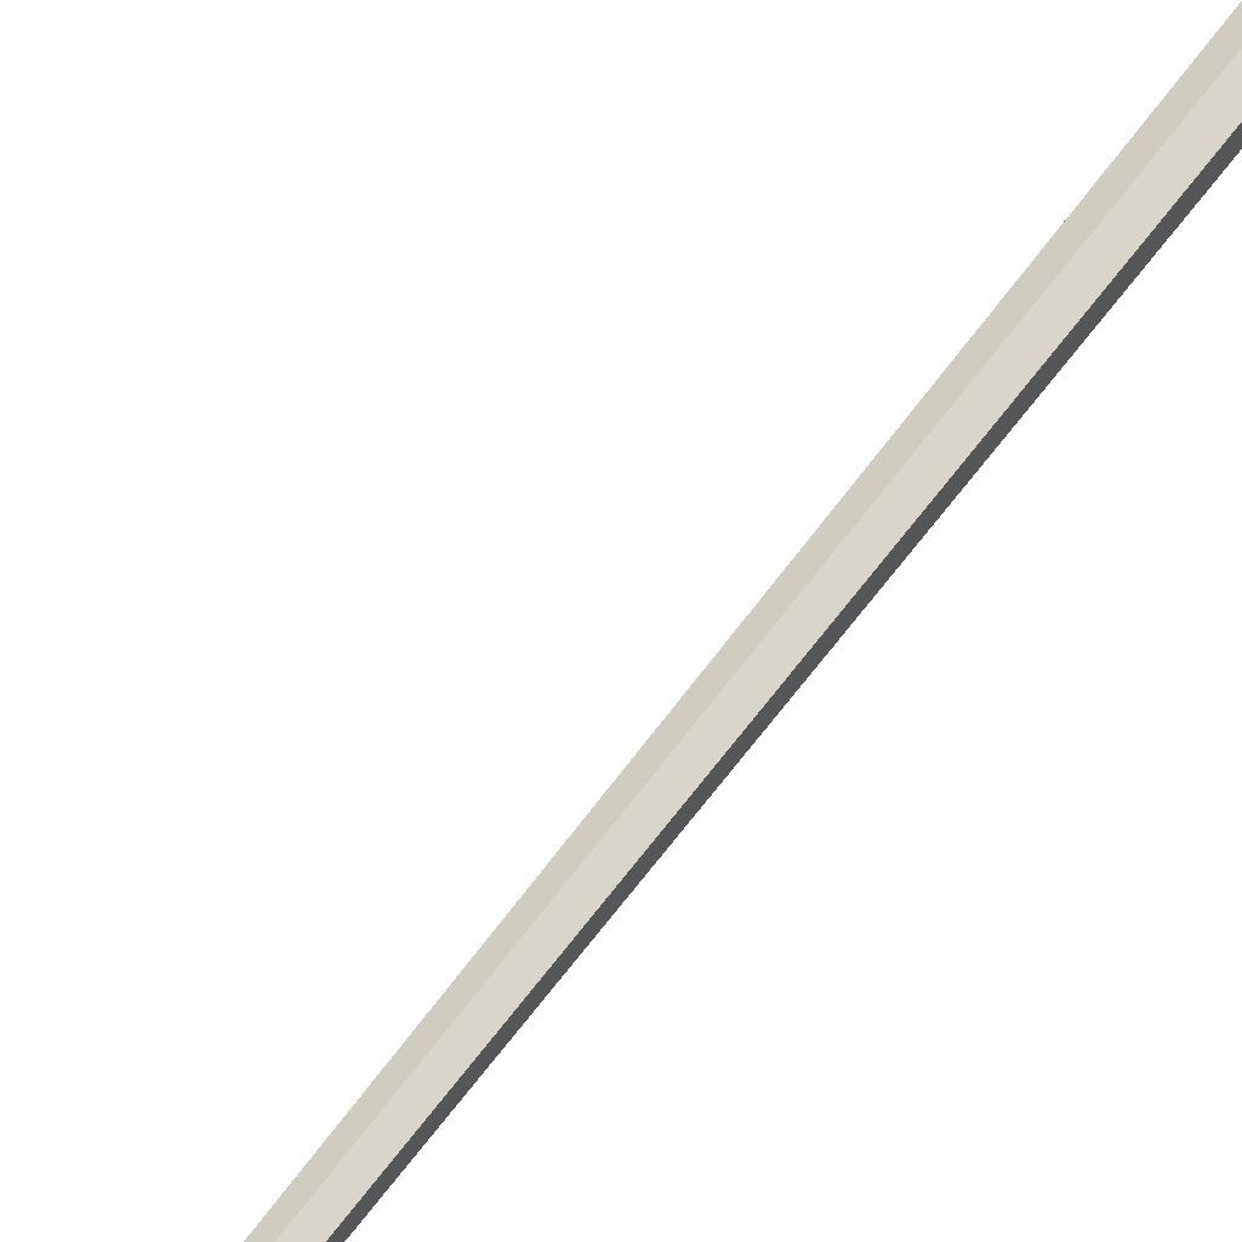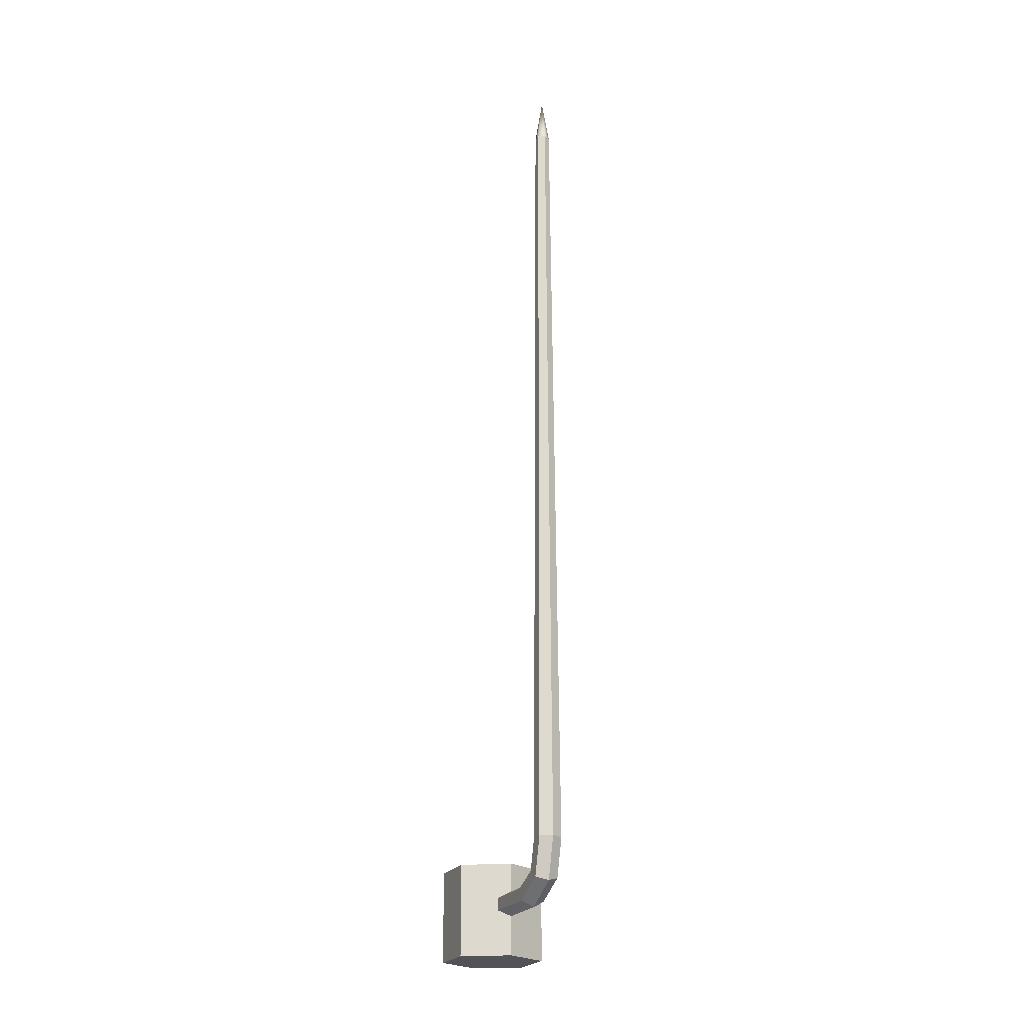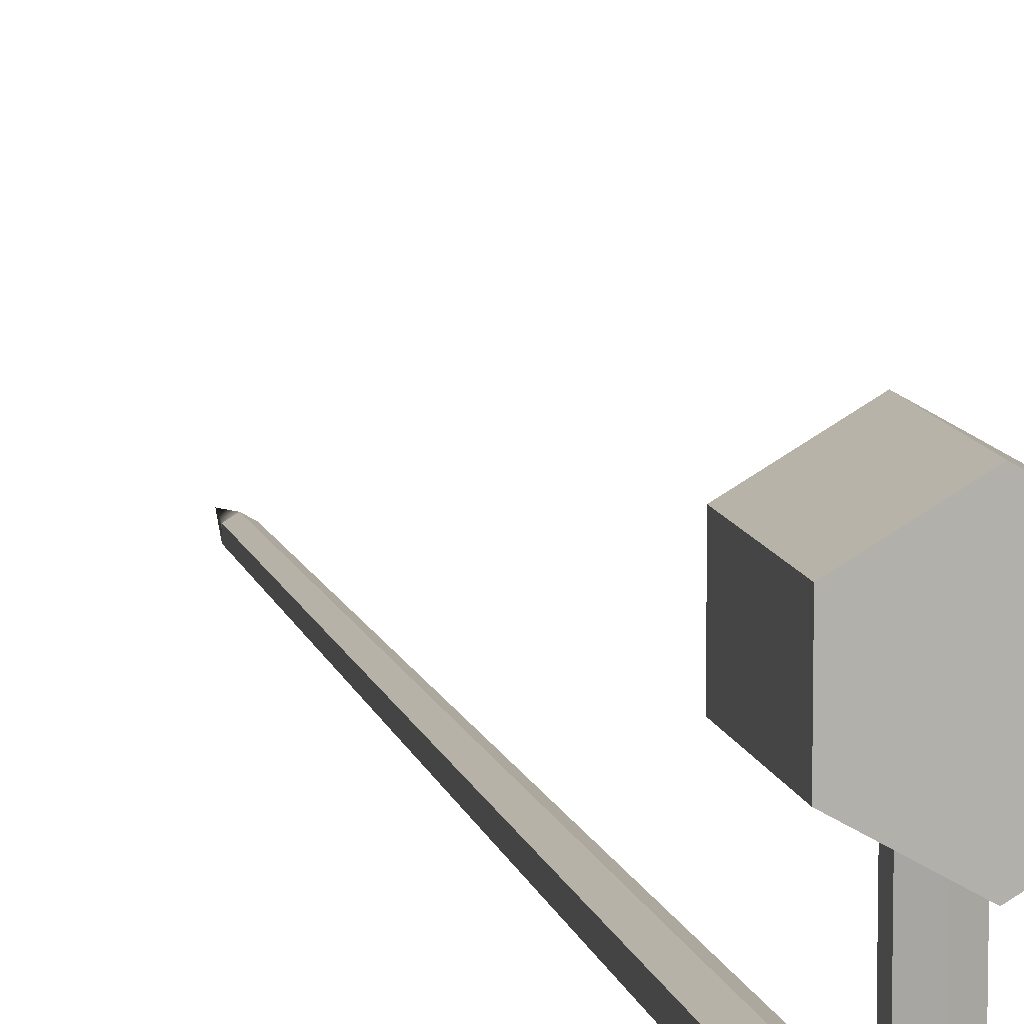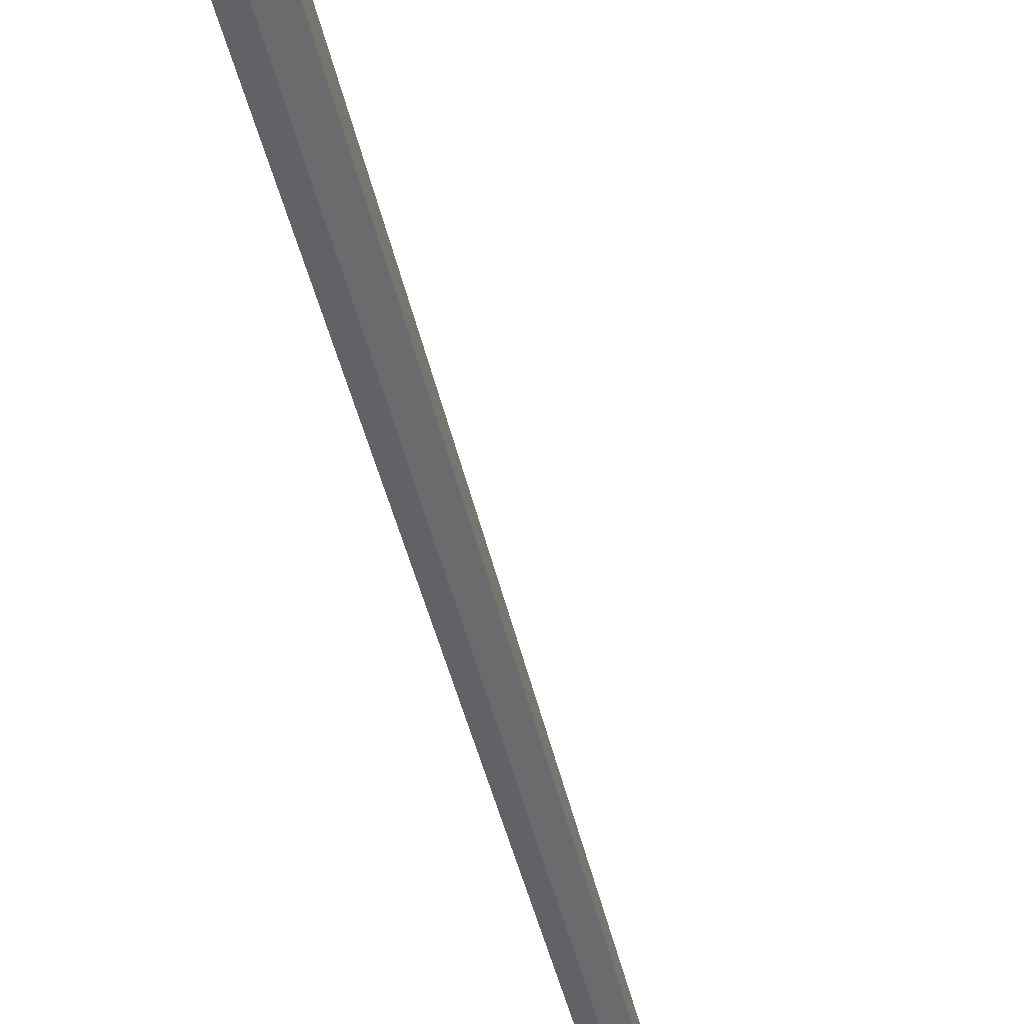
<metadata>
{"format":"obj","ext":"obj","renderer":"f3d","projection":"perspective","resolution":1024,"background":"white","views":[{"elev":52.6,"azim":33.4,"up":"+Y"},{"elev":-22.5,"azim":-22.4,"up":"+Z"},{"elev":11.3,"azim":166.7,"up":"+Y"},{"elev":-44.0,"azim":-167.3,"up":"+Y"}]}
</metadata>
<code>
v 2.417 1.687 -2.603
v -0.000122 3.082 -2.603
v -2.417 1.687 -2.603
v -2.417 -1.104 -2.603
v -0.000122 -2.5 -2.603
v 2.417 -1.104 -2.603
v 2.417 1.687 2.382
v -0.000122 3.082 2.382
v -2.417 1.687 2.382
v -2.417 -1.104 2.382
v -0.000122 -2.5 2.382
v 2.417 -1.104 2.382
v -0.000122 0.291 -2.603
v -0.000122 0.291 2.382
v 0.635 -7.242 2.854
v 0 -6.875 2.854
v -0.635 -7.242 2.854
v -0.635 -7.975 2.854
v 0 -8.342 2.854
v 0.635 -7.975 2.854
v 0.3617 -7.4 46.95
v 0 -7.191 46.95
v -0.3617 -7.4 46.95
v -0.3617 -7.817 46.95
v 0 -8.026 46.95
v 0.3617 -7.817 46.95
v 0 -7.608 49.56
v 0.635 -6.779 1.186
v 0 -6.472 1.385
v -0.635 -6.779 1.186
v -0.635 -7.395 0.7874
v 0 -7.703 0.5881
v 0.635 -7.395 0.7874
v 0.635 -5.202 0.5054
v 0 -5.051 0.8396
v -0.635 -5.202 0.5054
v -0.635 -5.504 -0.1629
v 0 -5.655 -0.497
v 0.635 -5.504 -0.1629
v 0.635 -1.682 0.5054
v 0 -1.687 0.8396
v -0.635 -1.682 0.5054
v -0.635 -1.673 -0.1629
v 0 -1.668 -0.497
v 0.635 -1.673 -0.1629
f 1 2 8 7
f 2 3 9 8
f 3 4 10 9
f 4 5 11 10
f 5 6 12 11
f 6 1 7 12
f 2 1 13
f 3 2 13
f 4 3 13
f 5 4 13
f 6 5 13
f 1 6 13
f 7 8 14
f 8 9 14
f 9 10 14
f 10 11 14
f 11 12 14
f 12 7 14
f 15 16 22 21
f 16 17 23 22
f 17 18 24 23
f 18 19 25 24
f 19 20 26 25
f 20 15 21 26
f 21 22 27
f 22 23 27
f 23 24 27
f 24 25 27
f 25 26 27
f 26 21 27
f 16 15 28 29
f 17 16 29 30
f 18 17 30 31
f 19 18 31 32
f 20 19 32 33
f 15 20 33 28
f 29 28 34 35
f 30 29 35 36
f 31 30 36 37
f 32 31 37 38
f 33 32 38 39
f 28 33 39 34
f 35 34 40 41
f 36 35 41 42
f 37 36 42 43
f 38 37 43 44
f 39 38 44 45
f 34 39 45 40

</code>
